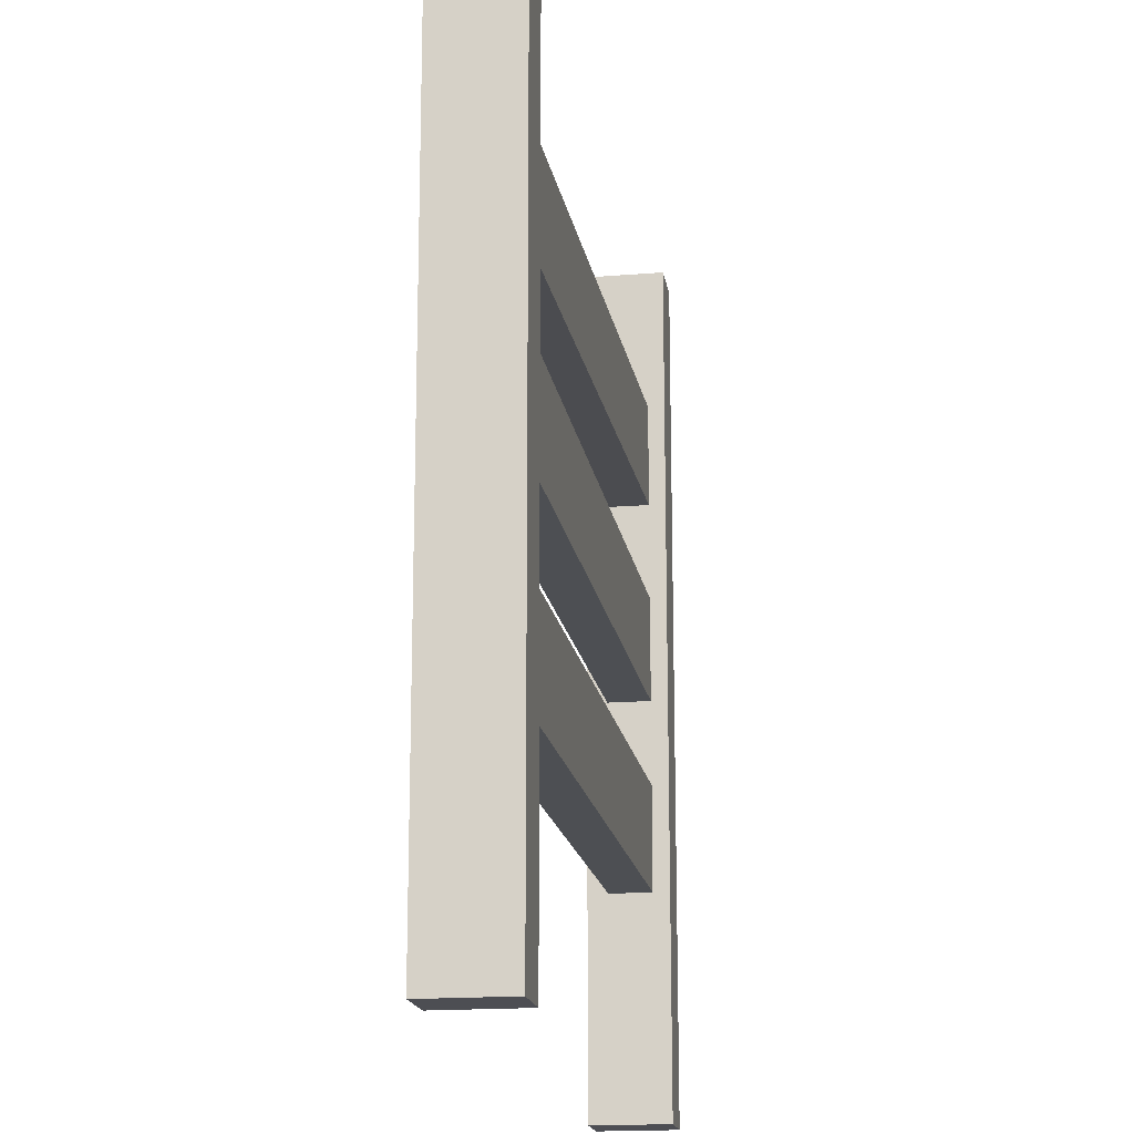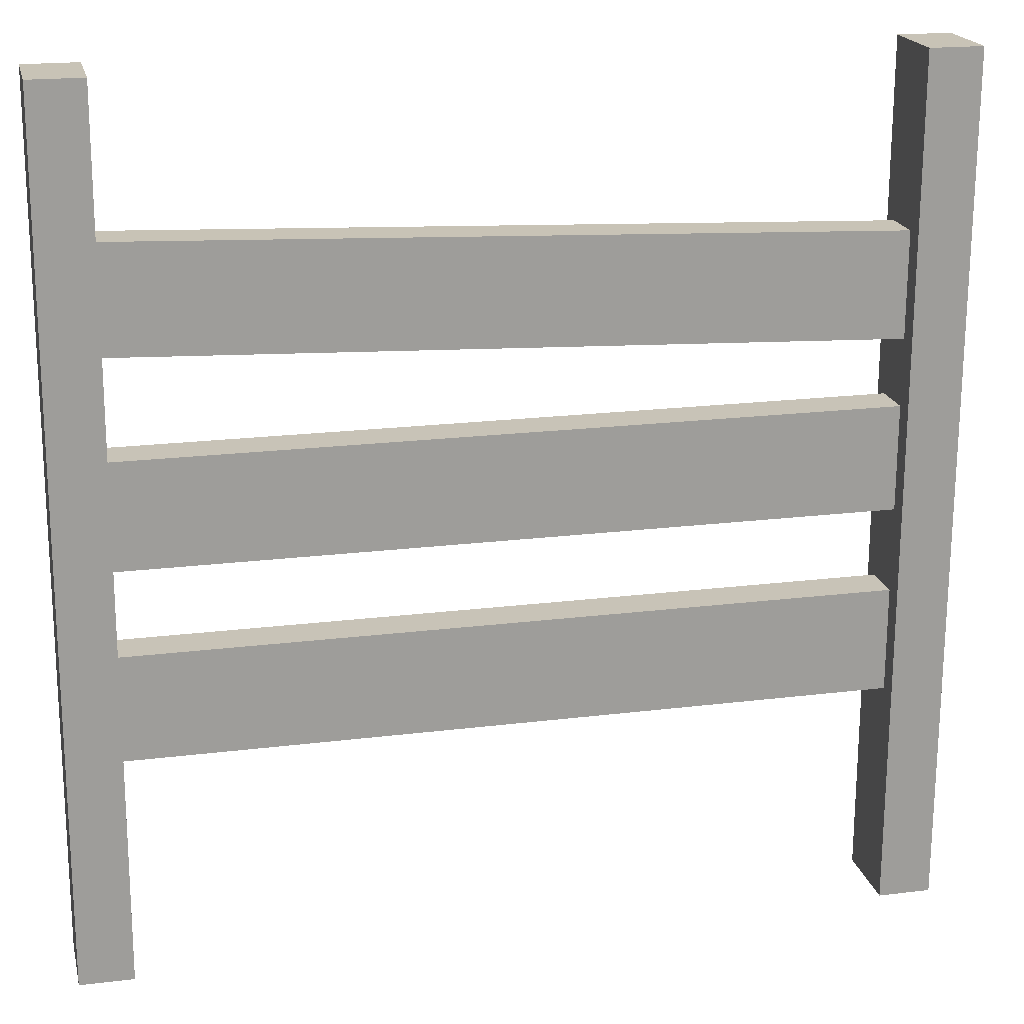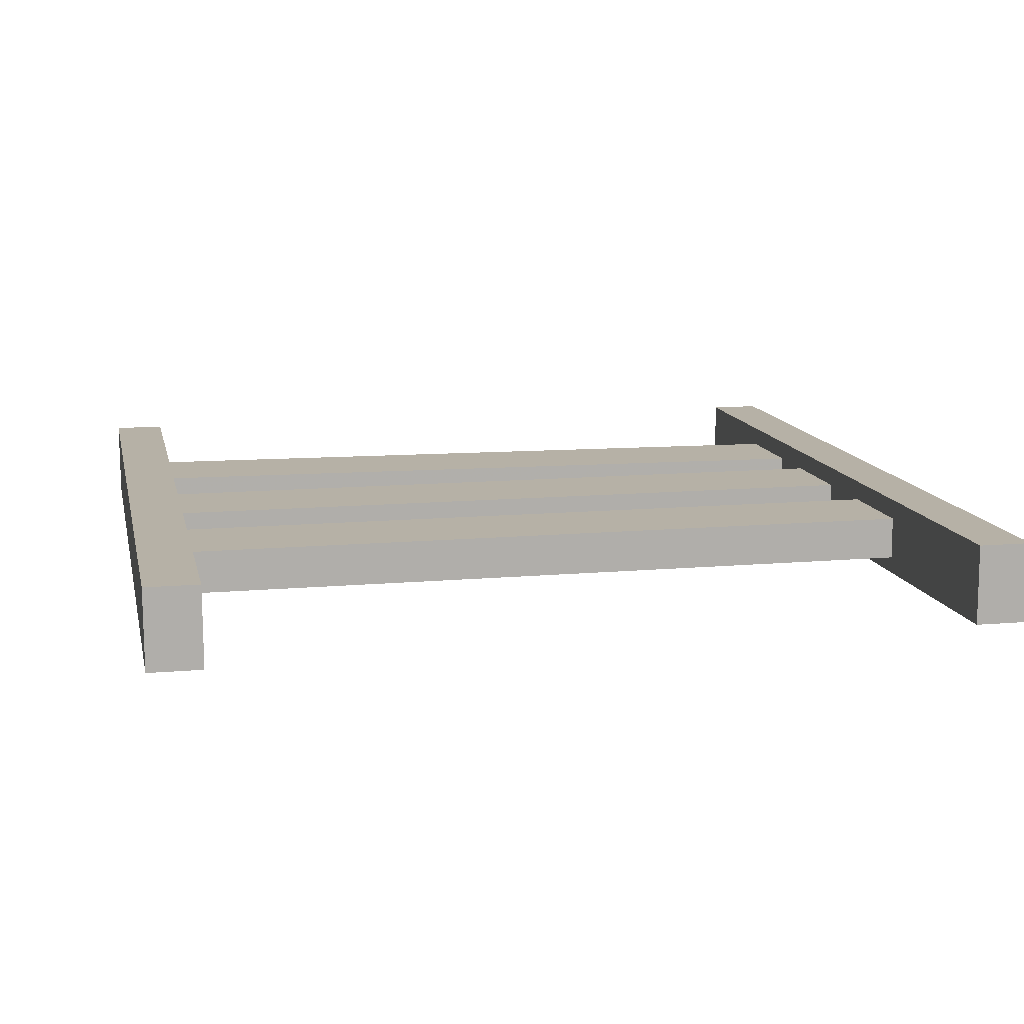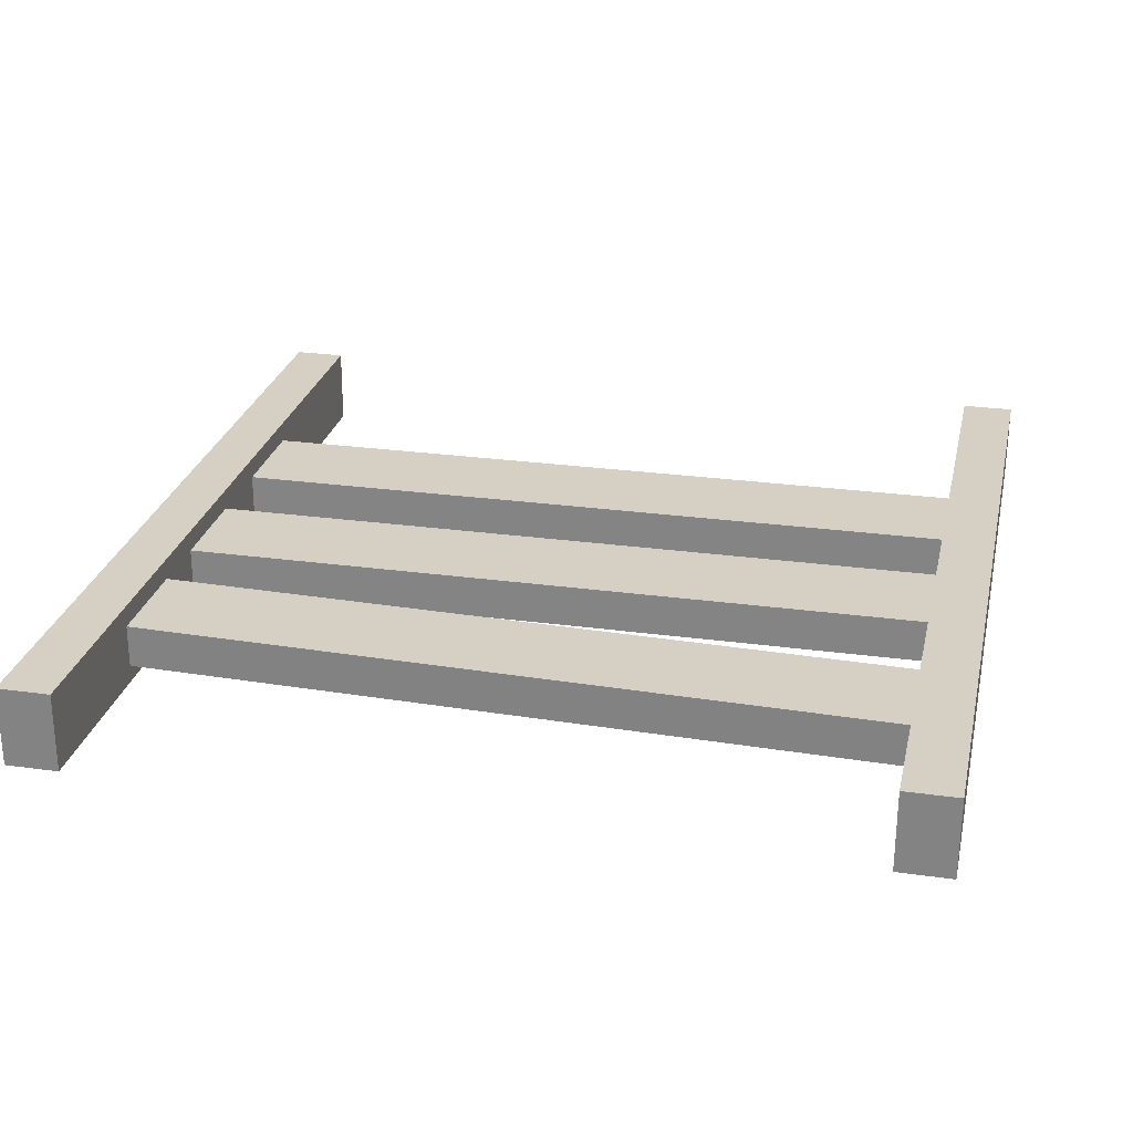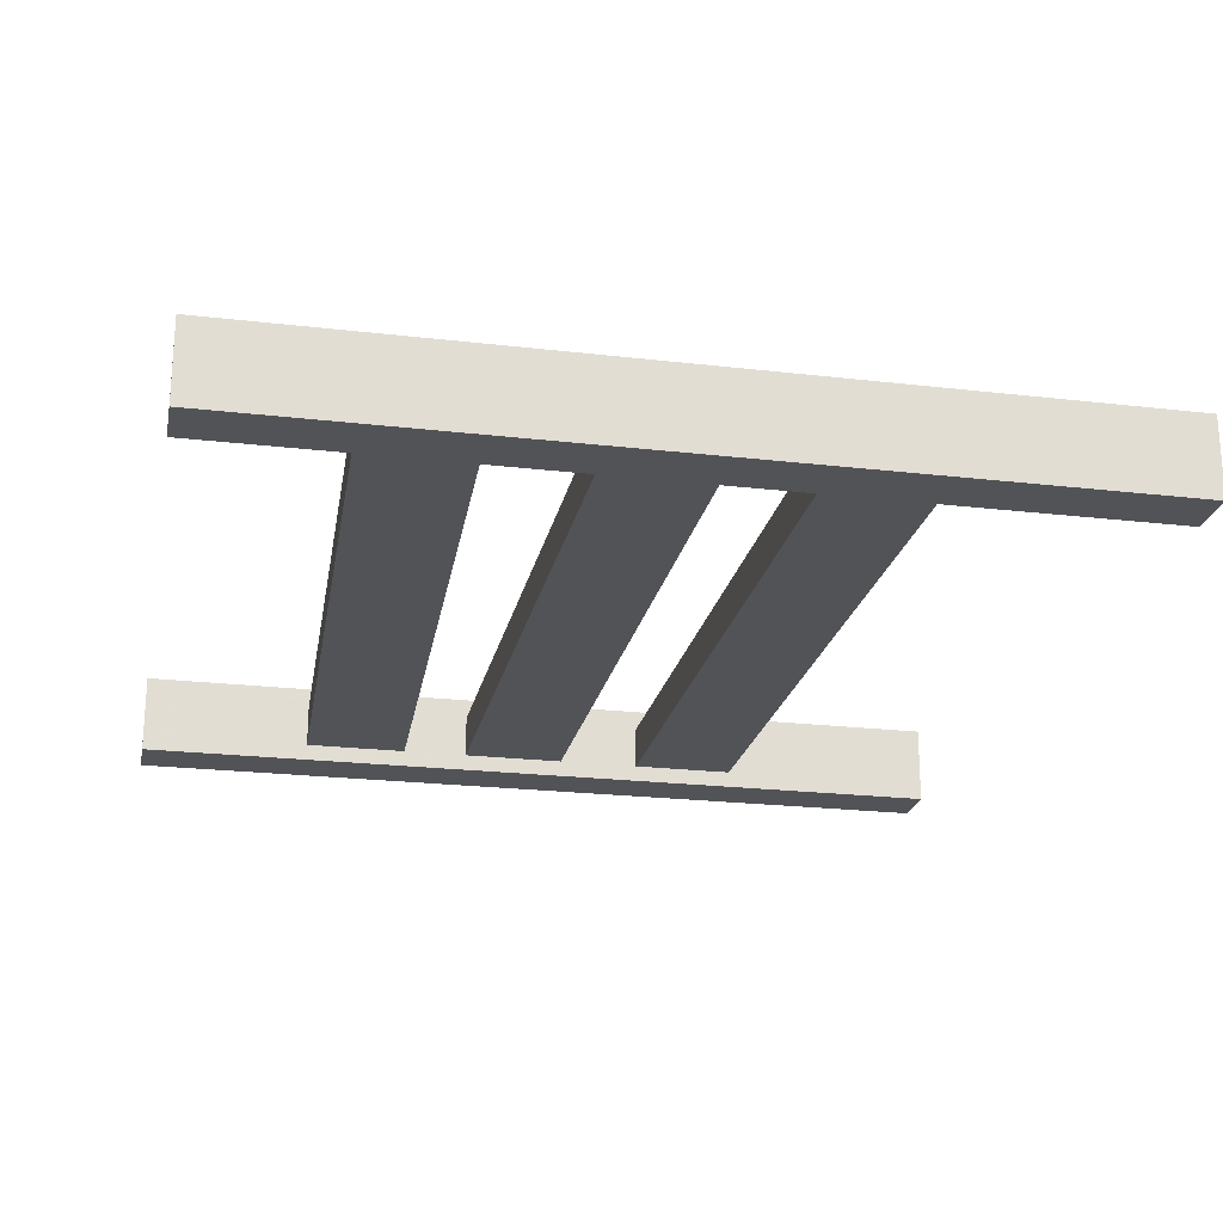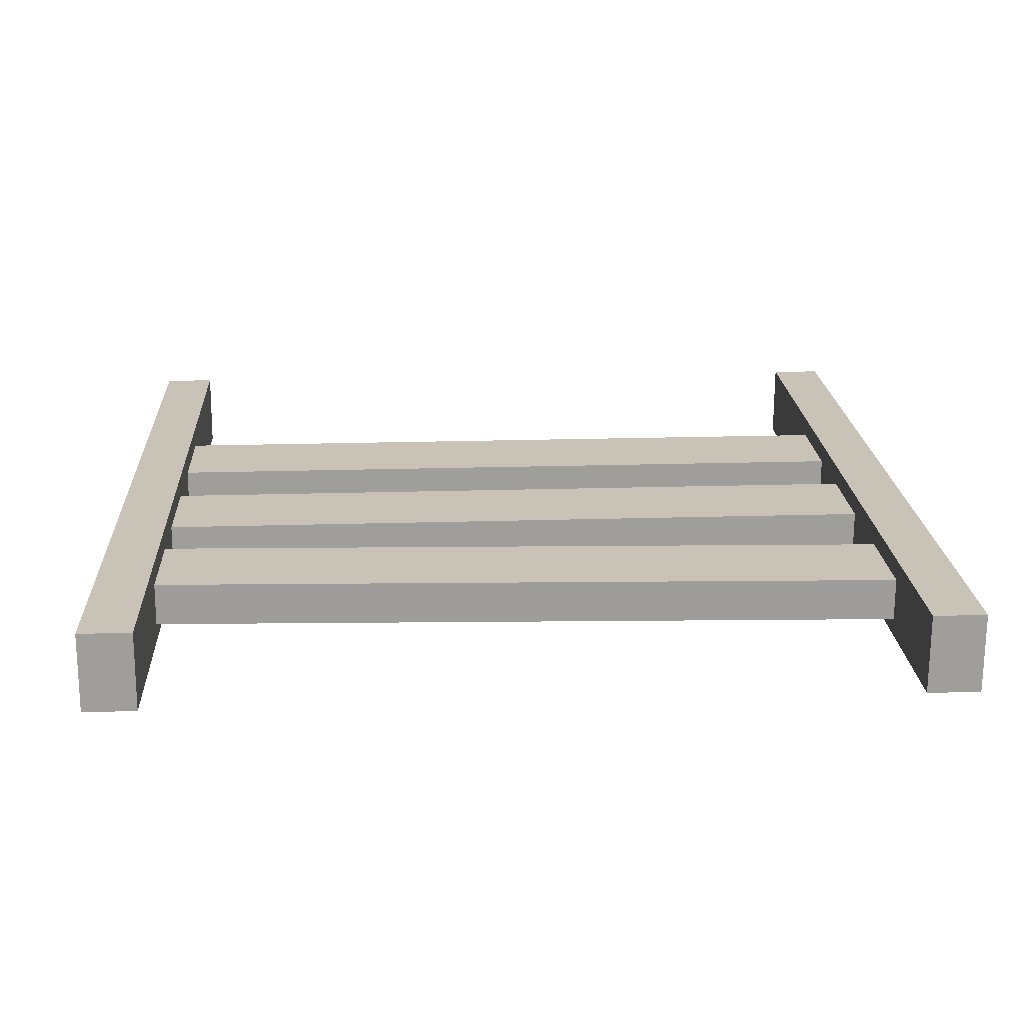
<metadata>
{"format":"obj","ext":"obj","renderer":"f3d","projection":"perspective","resolution":1024,"background":"white","views":[{"elev":-17.5,"azim":99.0,"up":"+Y"},{"elev":19.6,"azim":-13.1,"up":"+Y"},{"elev":12.1,"azim":-12.1,"up":"+Z"},{"elev":26.3,"azim":-167.8,"up":"+Z"},{"elev":-22.4,"azim":-101.6,"up":"+Z"},{"elev":19.5,"azim":176.7,"up":"+Z"}]}
</metadata>
<code>
o Object.1
v -0.4983 1.002 0.02155
v -0.4362 1.001 -0.07146
v -0.4978 1.002 -0.07146
v -0.5019 0.001885 0.02146
v -0.5015 0.001872 -0.07155
v -0.4403 0.001674 0.02146
v -0.4399 0.00166 -0.07155
v -0.4369 0.8318 -0.05204
v 0.4393 0.7973 -0.05205
v 0.4401 0.9983 -0.07146
v 0.4364 -0.001339 -0.07155
v 0.4389 0.6754 -0.05206
v 0.4386 0.5978 -0.05206
v 0.4381 0.4758 -0.05208
v 0.4378 0.3782 -0.05208
v 0.4373 0.2563 -0.05209
v 0.436 -0.001325 0.02146
v 0.4978 -0.001536 0.02146
v 0.4397 0.9983 0.02155
v 0.4371 0.2563 -0.002096
v -0.439 0.2561 -0.05209
v -0.4385 0.3781 -0.05208
v -0.4382 0.4756 -0.05207
v -0.4384 0.4756 -0.002075
v -0.4388 0.3781 -0.002083
v -0.4366 1.001 0.02155
v -0.4392 0.2561 -0.002094
v 0.4375 0.3782 -0.002085
v 0.4379 0.4758 -0.002077
v 0.4383 0.5978 -0.002066
v 0.4386 0.6754 -0.002058
v 0.4391 0.7973 -0.002048
v -0.4371 0.8318 -0.002043
v -0.4375 0.7103 -0.002054
v -0.438 0.5976 -0.002063
v -0.4377 0.5976 -0.05206
v -0.4373 0.7103 -0.05205
v 0.5015 0.9981 0.02155
v 0.4982 -0.00155 -0.07155
v 0.5019 0.9981 -0.07146
f 1 2 3
f 4 1 3
f 3 5 4
f 4 5 6
f 7 6 5
f 5 2 7
f 2 8 7
f 2 1 26
f 2 5 3
f 4 6 1
f 6 7 21
f 10 11 9
f 12 9 11
f 2 26 8
f 13 12 11
f 37 7 8
f 14 13 11
f 15 14 11
f 9 8 32
f 16 15 11
f 17 16 11
f 17 11 18
f 17 18 19
f 17 19 20
f 30 31 12
f 12 8 9
f 10 9 19
f 40 11 10
f 16 20 21
f 21 22 16
f 21 7 22
f 8 12 37
f 31 32 34
f 22 7 23
f 13 14 23
f 25 22 23
f 23 24 25
f 15 16 22
f 17 20 16
f 33 32 8
f 24 26 25
f 25 26 27
f 28 25 27
f 28 27 20
f 39 18 11
f 27 21 20
f 33 34 32
f 8 26 33
f 6 21 27
f 6 27 26
f 26 1 6
f 19 40 10
f 40 19 38
f 29 28 19
f 30 29 19
f 11 40 39
f 31 30 19
f 40 38 39
f 32 31 19
f 18 39 38
f 9 32 19
f 38 19 18
f 28 20 19
f 30 35 24
f 33 26 34
f 35 26 24
f 25 15 22
f 30 24 29
f 35 13 36
f 34 26 35
f 24 23 29
f 34 37 31
f 35 36 34
f 37 34 36
f 28 29 15
f 15 25 28
f 36 7 37
f 23 7 36
f 13 23 36
f 14 29 23
f 12 31 37
f 14 15 29
f 13 35 30
f 30 12 13

</code>
